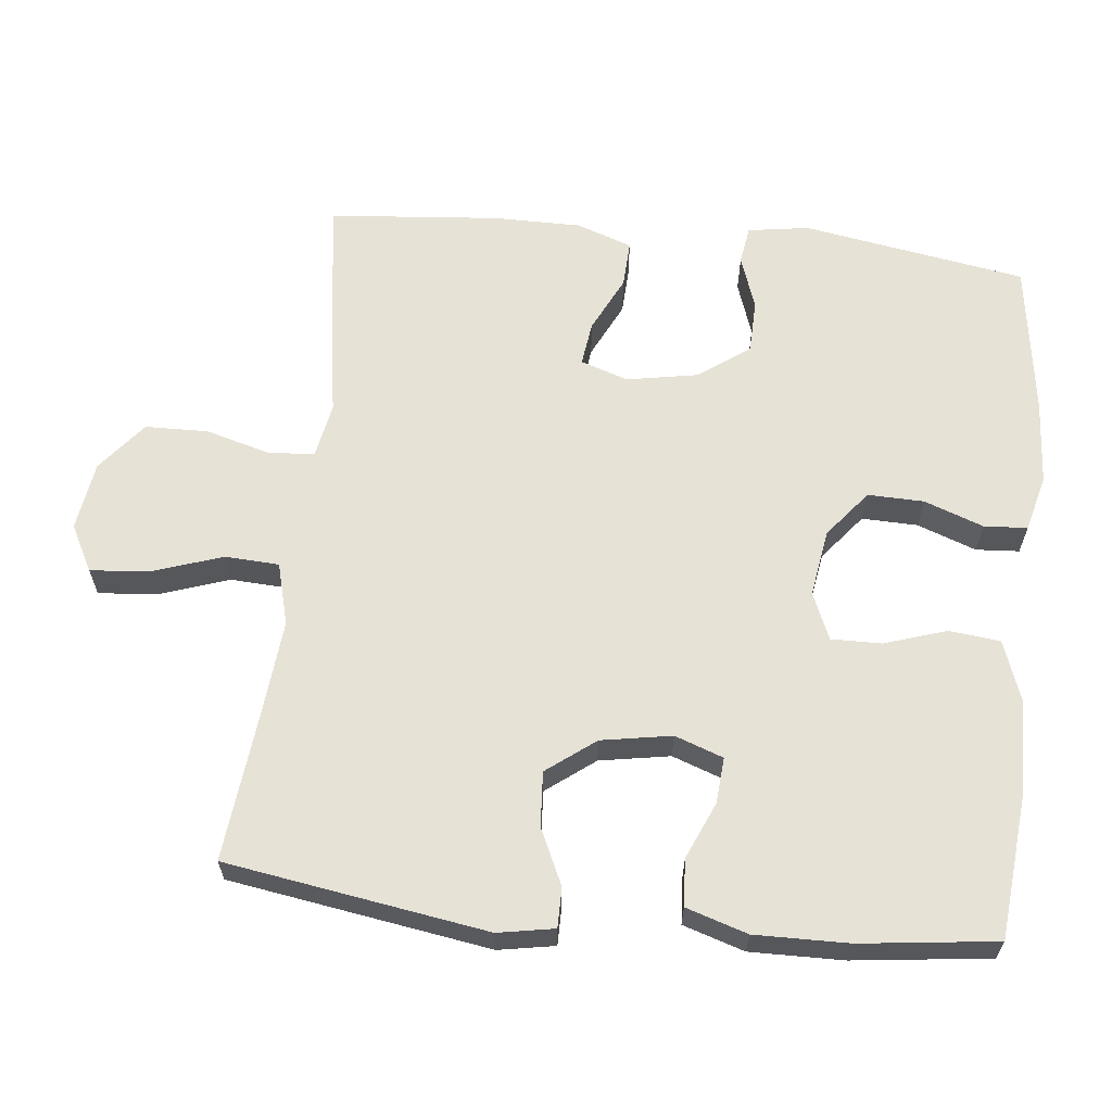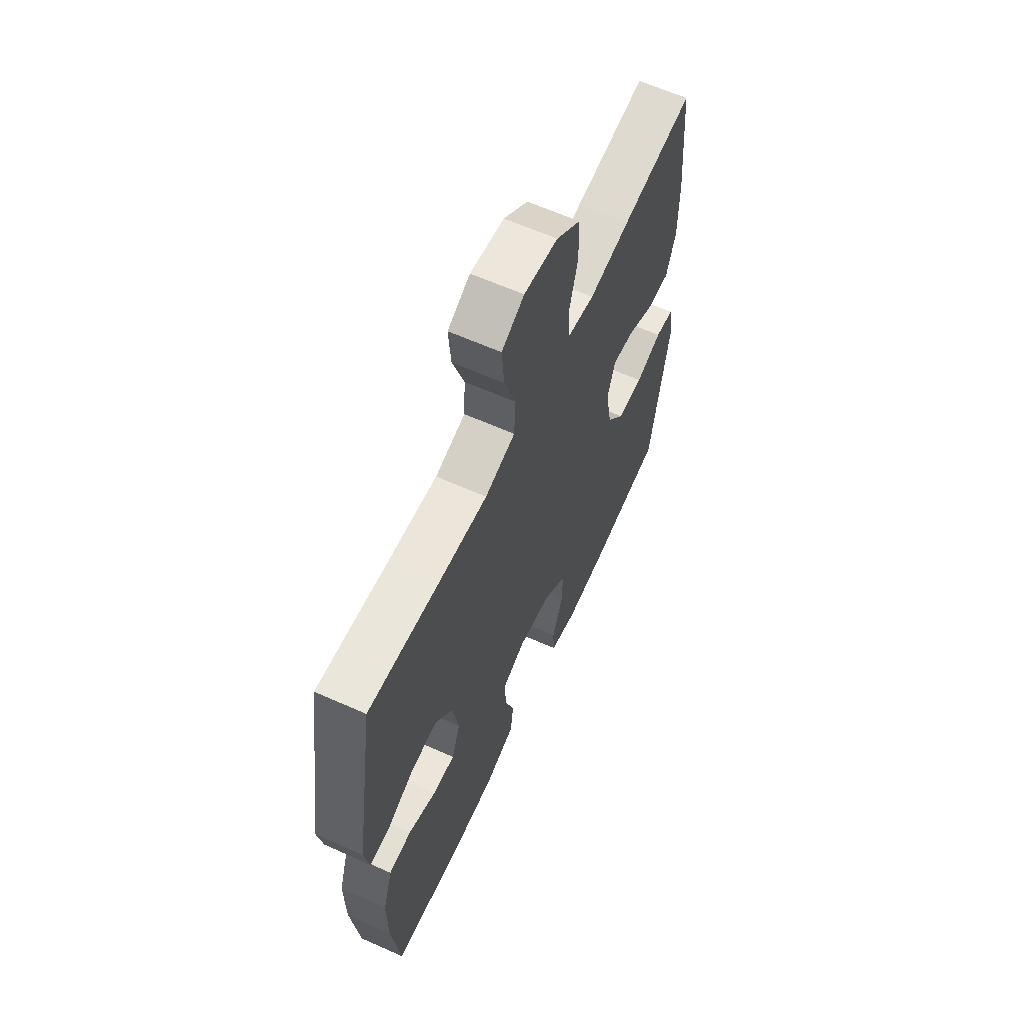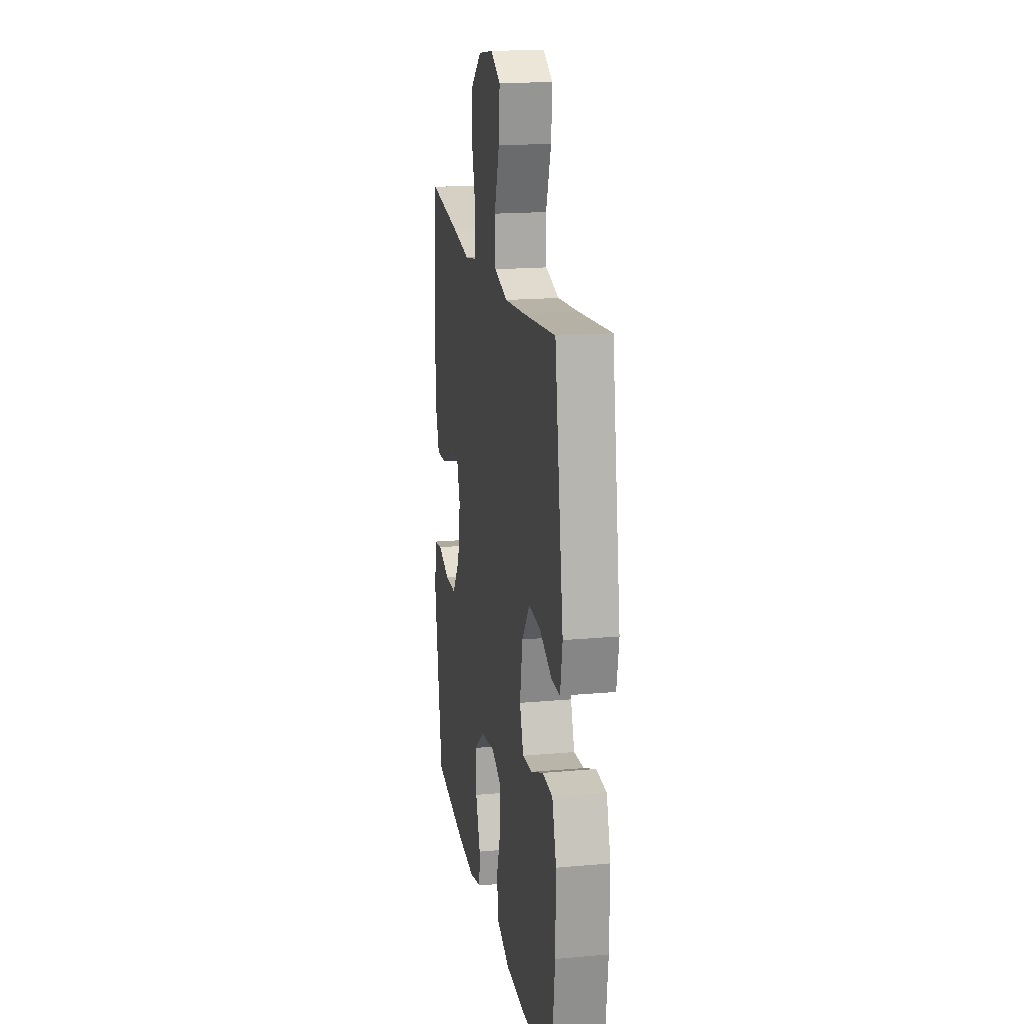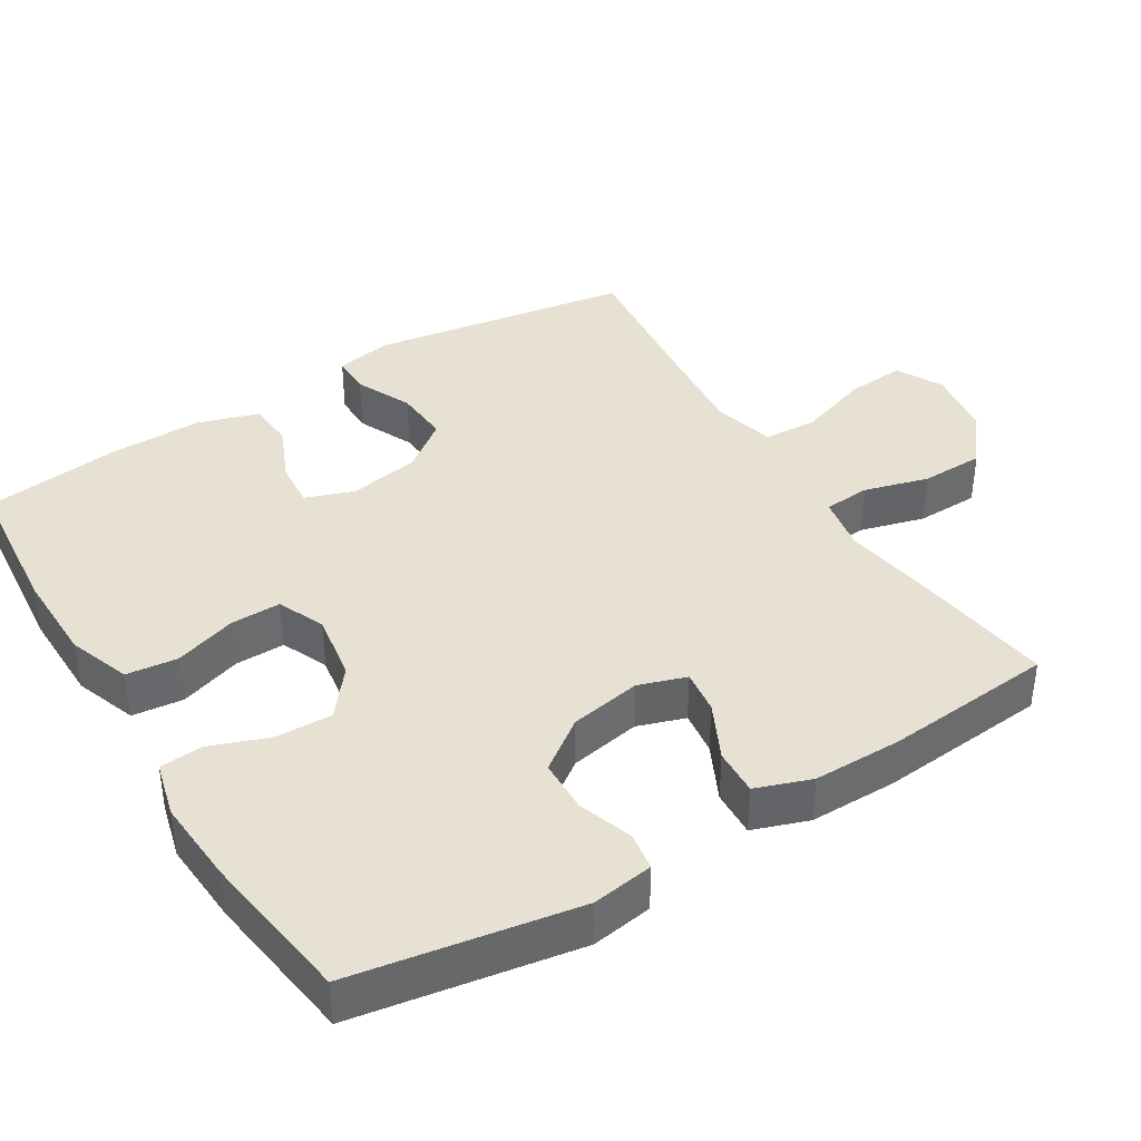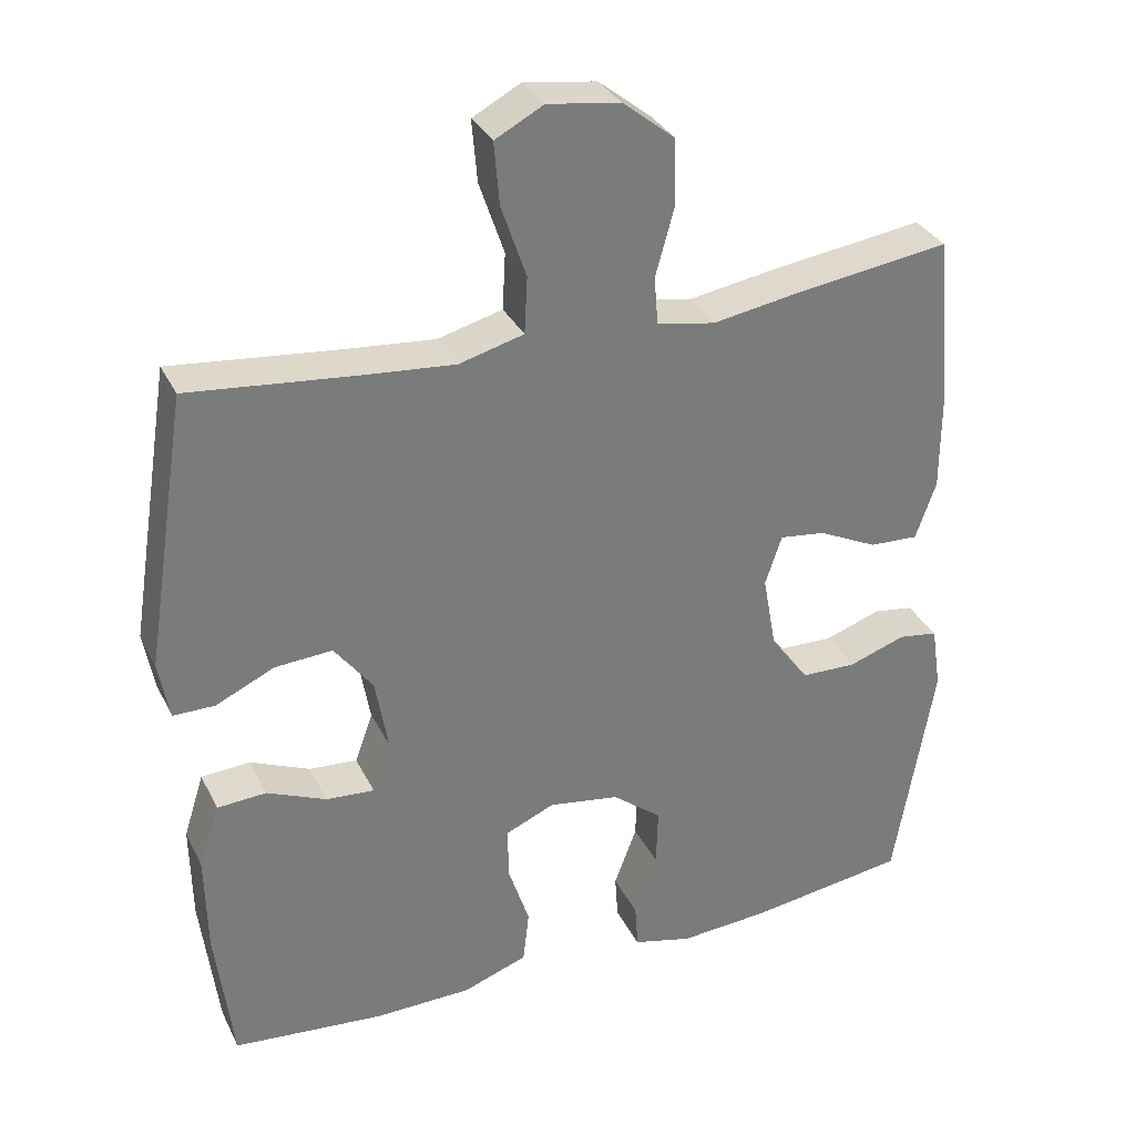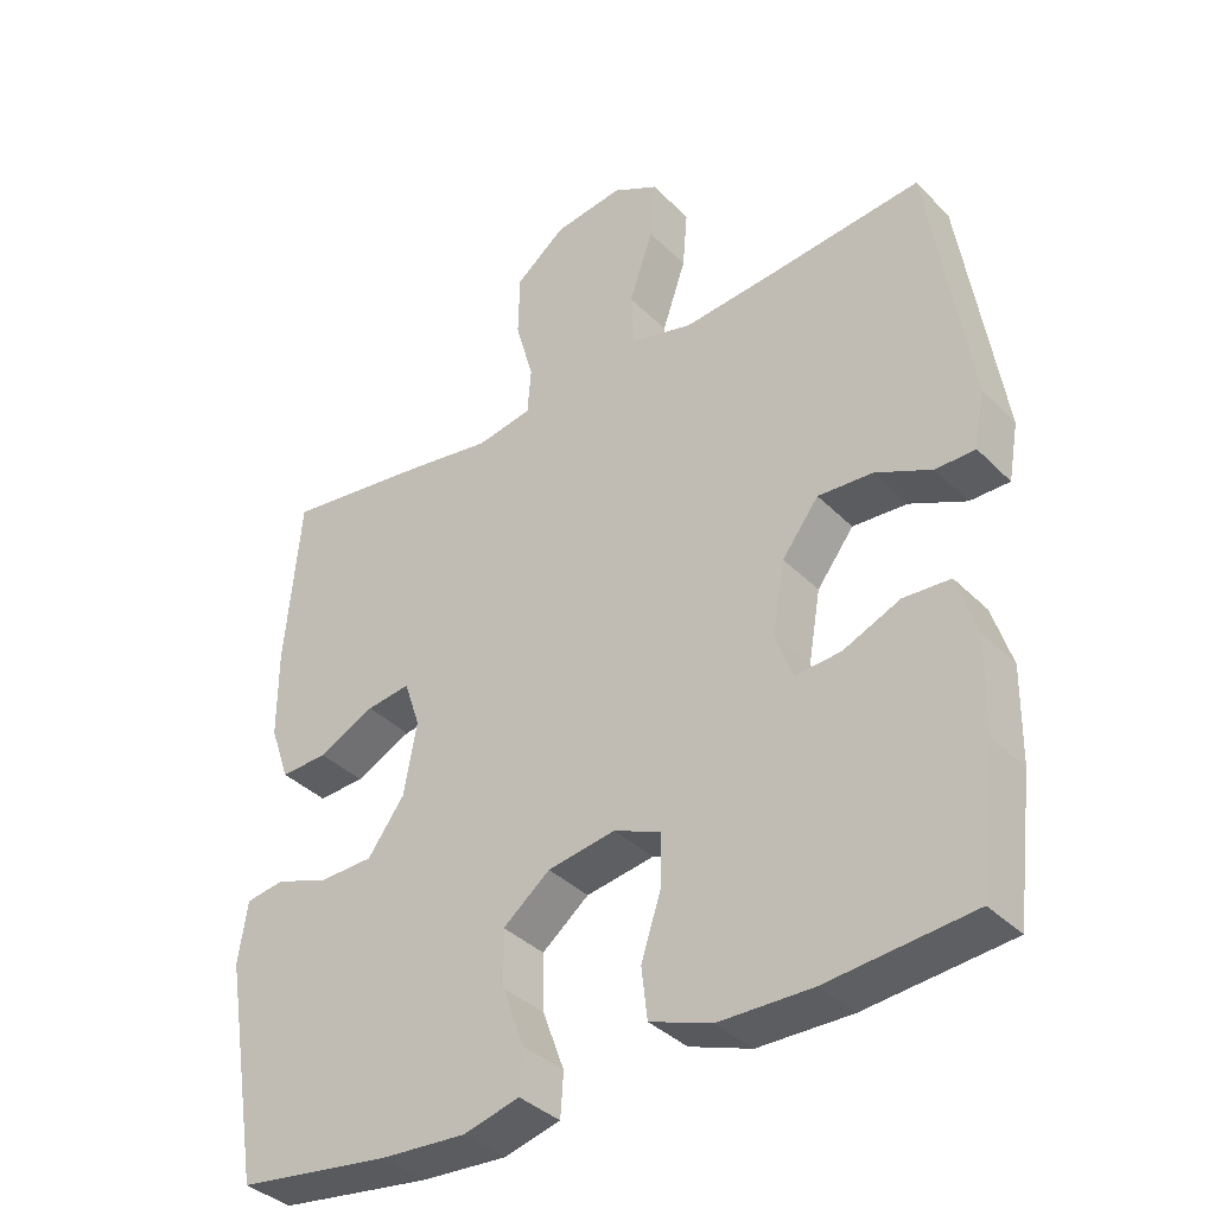
<metadata>
{"format":"obj","ext":"obj","renderer":"f3d","projection":"perspective","resolution":1024,"background":"white","views":[{"elev":63.0,"azim":96.1,"up":"+Y"},{"elev":62.7,"azim":114.4,"up":"+Z"},{"elev":18.1,"azim":80.1,"up":"+Z"},{"elev":39.4,"azim":-121.6,"up":"+Y"},{"elev":32.7,"azim":157.0,"up":"+Z"},{"elev":-37.2,"azim":38.4,"up":"+Z"}]}
</metadata>
<code>
v 0.5 0.07 -0.5
v 0.299 0.07 -0.519
v 0.17 0.07 -0.517
v 0.084 0.07 -0.486
v 0.076 0.07 -0.415
v 0.104 0.07 -0.329
v 0.105 0.07 -0.259
v 0.04 0.07 -0.231
v -0.054 0.07 -0.246
v -0.119 0.07 -0.298
v -0.117 0.07 -0.376
v -0.087 0.07 -0.458
v -0.091 0.07 -0.518
v -0.169 0.07 -0.538
v -0.288 0.07 -0.53
v -0.5 0.07 -0.5
v -0.552 0.07 -0.19
v -0.539 0.07 -0.105
v -0.486 0.07 -0.097
v -0.411 0.07 -0.123
v -0.337 0.07 -0.121
v -0.286 0.07 -0.051
v -0.268 0.07 0.048
v -0.29 0.07 0.114
v -0.351 0.07 0.106
v -0.429 0.07 0.068
v -0.494 0.07 0.065
v -0.521 0.07 0.142
v -0.521 0.07 0.264
v -0.5 0.07 0.5
v -0.295 0.07 0.472
v -0.179 0.07 0.453
v -0.102 0.07 0.467
v -0.097 0.07 0.531
v -0.122 0.07 0.621
v -0.12 0.07 0.708
v -0.051 0.07 0.763
v 0.045 0.07 0.777
v 0.109 0.07 0.743
v 0.102 0.07 0.661
v 0.069 0.07 0.564
v 0.073 0.07 0.489
v 0.159 0.07 0.466
v 0.29 0.07 0.478
v 0.5 0.07 0.5
v 0.557 0.07 0.138
v 0.543 0.07 0.06
v 0.488 0.07 0.06
v 0.41 0.07 0.096
v 0.334 0.07 0.101
v 0.283 0.07 0.034
v 0.266 0.07 -0.064
v 0.29 0.07 -0.131
v 0.354 0.07 -0.126
v 0.433 0.07 -0.092
v 0.498 0.07 -0.096
v 0.525 0.07 -0.181
v 0.523 0.07 -0.311
v 0.5 0 -0.5
v 0.299 0 -0.519
v 0.17 0 -0.517
v 0.084 0 -0.486
v 0.076 0 -0.415
v 0.104 0 -0.329
v 0.105 0 -0.259
v 0.04 0 -0.231
v -0.054 0 -0.246
v -0.119 0 -0.298
v -0.117 0 -0.376
v -0.087 0 -0.458
v -0.091 0 -0.518
v -0.169 0 -0.538
v -0.288 0 -0.53
v -0.5 0 -0.5
v -0.552 0 -0.19
v -0.539 0 -0.105
v -0.486 0 -0.097
v -0.411 0 -0.123
v -0.337 0 -0.121
v -0.286 0 -0.051
v -0.268 0 0.048
v -0.29 0 0.114
v -0.351 0 0.106
v -0.429 0 0.068
v -0.494 0 0.065
v -0.521 0 0.142
v -0.521 0 0.264
v -0.5 0 0.5
v -0.295 0 0.472
v -0.179 0 0.453
v -0.102 0 0.467
v -0.097 0 0.531
v -0.122 0 0.621
v -0.12 0 0.708
v -0.051 0 0.763
v 0.045 0 0.777
v 0.109 0 0.743
v 0.102 0 0.661
v 0.069 0 0.564
v 0.073 0 0.489
v 0.159 0 0.466
v 0.29 0 0.478
v 0.5 0 0.5
v 0.557 0 0.138
v 0.543 0 0.06
v 0.488 0 0.06
v 0.41 0 0.096
v 0.334 0 0.101
v 0.283 0 0.034
v 0.266 0 -0.064
v 0.29 0 -0.131
v 0.354 0 -0.126
v 0.433 0 -0.092
v 0.498 0 -0.096
v 0.525 0 -0.181
v 0.523 0 -0.311
f 4 5 6
f 3 4 6
f 2 3 6
f 1 2 6
f 58 1 6
f 57 58 6
f 56 57 6
f 55 56 6
f 54 55 6
f 53 54 6 7
f 52 53 7 8
f 51 52 8 9
f 50 51 9 10
f 47 48 49
f 46 47 49
f 45 46 49
f 44 45 49
f 43 44 49 50
f 42 43 50 10
f 39 40 41
f 38 39 41
f 37 38 41
f 36 37 41
f 35 36 41
f 34 35 41
f 41 42 10
f 34 41 10
f 33 34 10
f 30 31 32
f 29 30 32
f 28 29 32
f 27 28 32
f 26 27 32
f 25 26 32
f 24 25 32 33
f 23 24 33 10
f 18 19 20
f 17 18 20
f 16 17 20
f 15 16 20
f 14 15 20
f 13 14 20
f 12 13 20
f 11 12 20
f 11 20 21
f 22 23 10 11
f 11 21 22
f 64 63 62
f 64 62 61
f 64 61 60
f 64 60 59
f 64 59 116
f 64 116 115
f 64 115 114
f 64 114 113
f 64 113 112
f 65 64 112 111
f 66 65 111 110
f 67 66 110 109
f 68 67 109 108
f 107 106 105
f 107 105 104
f 107 104 103
f 107 103 102
f 108 107 102 101
f 68 108 101 100
f 99 98 97
f 99 97 96
f 99 96 95
f 99 95 94
f 99 94 93
f 99 93 92
f 68 100 99
f 68 99 92
f 68 92 91
f 90 89 88
f 90 88 87
f 90 87 86
f 90 86 85
f 90 85 84
f 90 84 83
f 91 90 83 82
f 68 91 82 81
f 78 77 76
f 78 76 75
f 78 75 74
f 78 74 73
f 78 73 72
f 78 72 71
f 78 71 70
f 78 70 69
f 79 78 69
f 69 68 81 80
f 80 79 69
f 1 59 60 2
f 2 60 61 3
f 3 61 62 4
f 4 62 63 5
f 5 63 64 6
f 6 64 65 7
f 7 65 66 8
f 8 66 67 9
f 9 67 68 10
f 10 68 69 11
f 11 69 70 12
f 12 70 71 13
f 13 71 72 14
f 14 72 73 15
f 15 73 74 16
f 16 74 75 17
f 17 75 76 18
f 18 76 77 19
f 19 77 78 20
f 20 78 79 21
f 21 79 80 22
f 22 80 81 23
f 23 81 82 24
f 24 82 83 25
f 25 83 84 26
f 26 84 85 27
f 27 85 86 28
f 28 86 87 29
f 29 87 88 30
f 30 88 89 31
f 31 89 90 32
f 32 90 91 33
f 33 91 92 34
f 34 92 93 35
f 35 93 94 36
f 36 94 95 37
f 37 95 96 38
f 38 96 97 39
f 39 97 98 40
f 40 98 99 41
f 41 99 100 42
f 42 100 101 43
f 43 101 102 44
f 44 102 103 45
f 45 103 104 46
f 46 104 105 47
f 47 105 106 48
f 48 106 107 49
f 49 107 108 50
f 50 108 109 51
f 51 109 110 52
f 52 110 111 53
f 53 111 112 54
f 54 112 113 55
f 55 113 114 56
f 56 114 115 57
f 57 115 116 58
f 58 116 59 1

</code>
